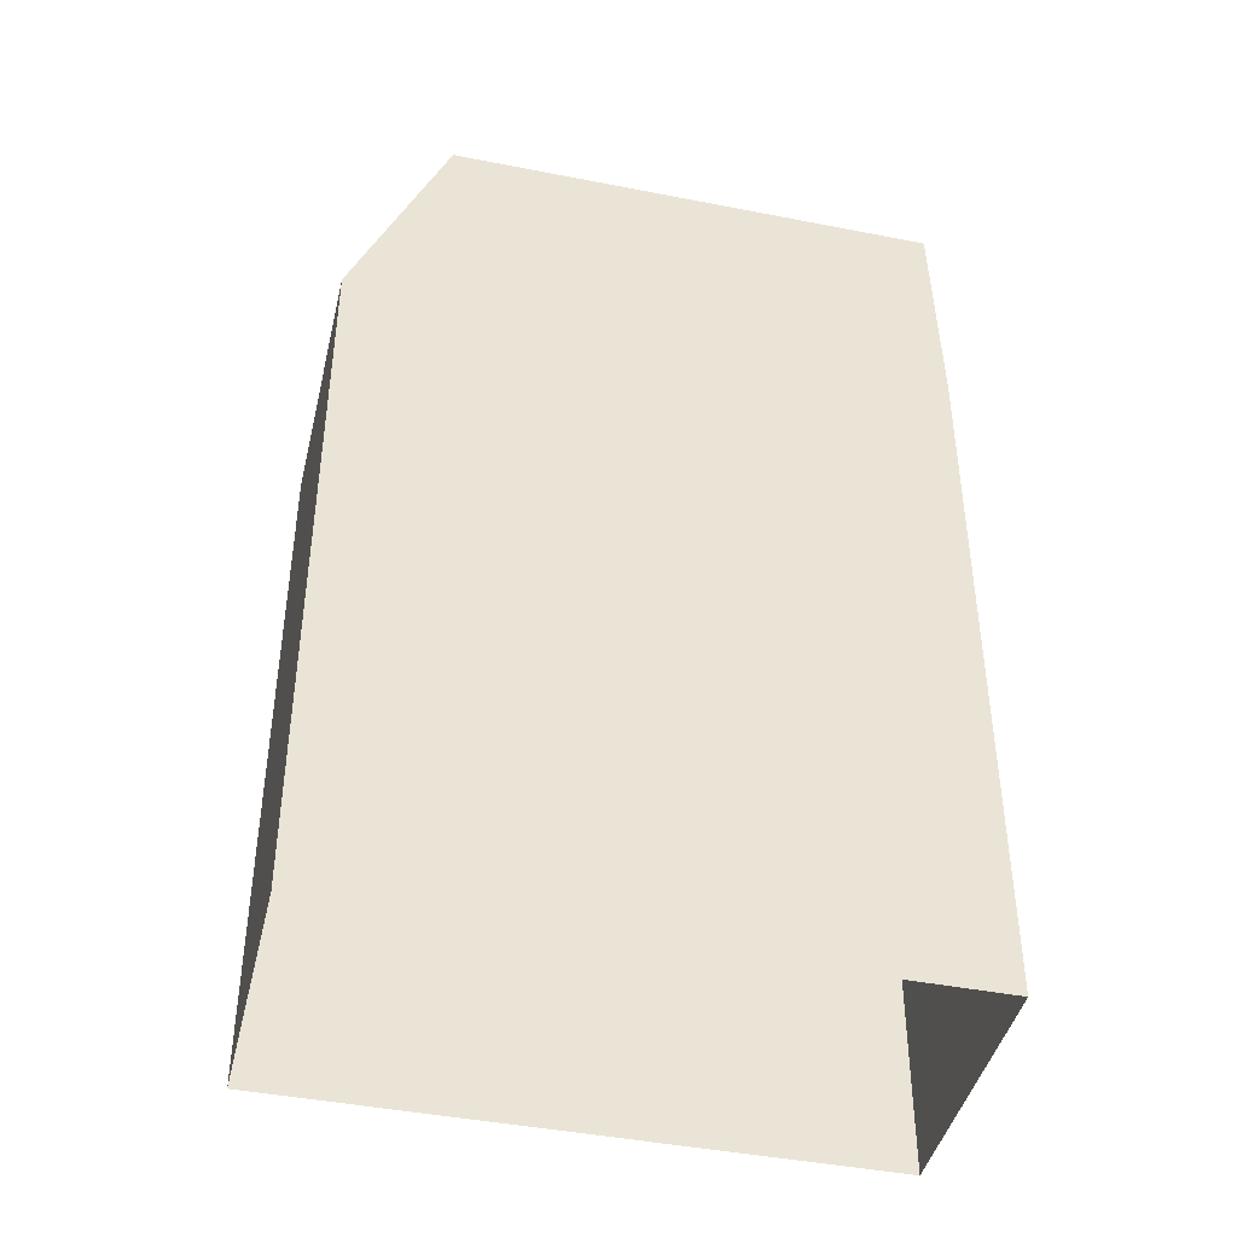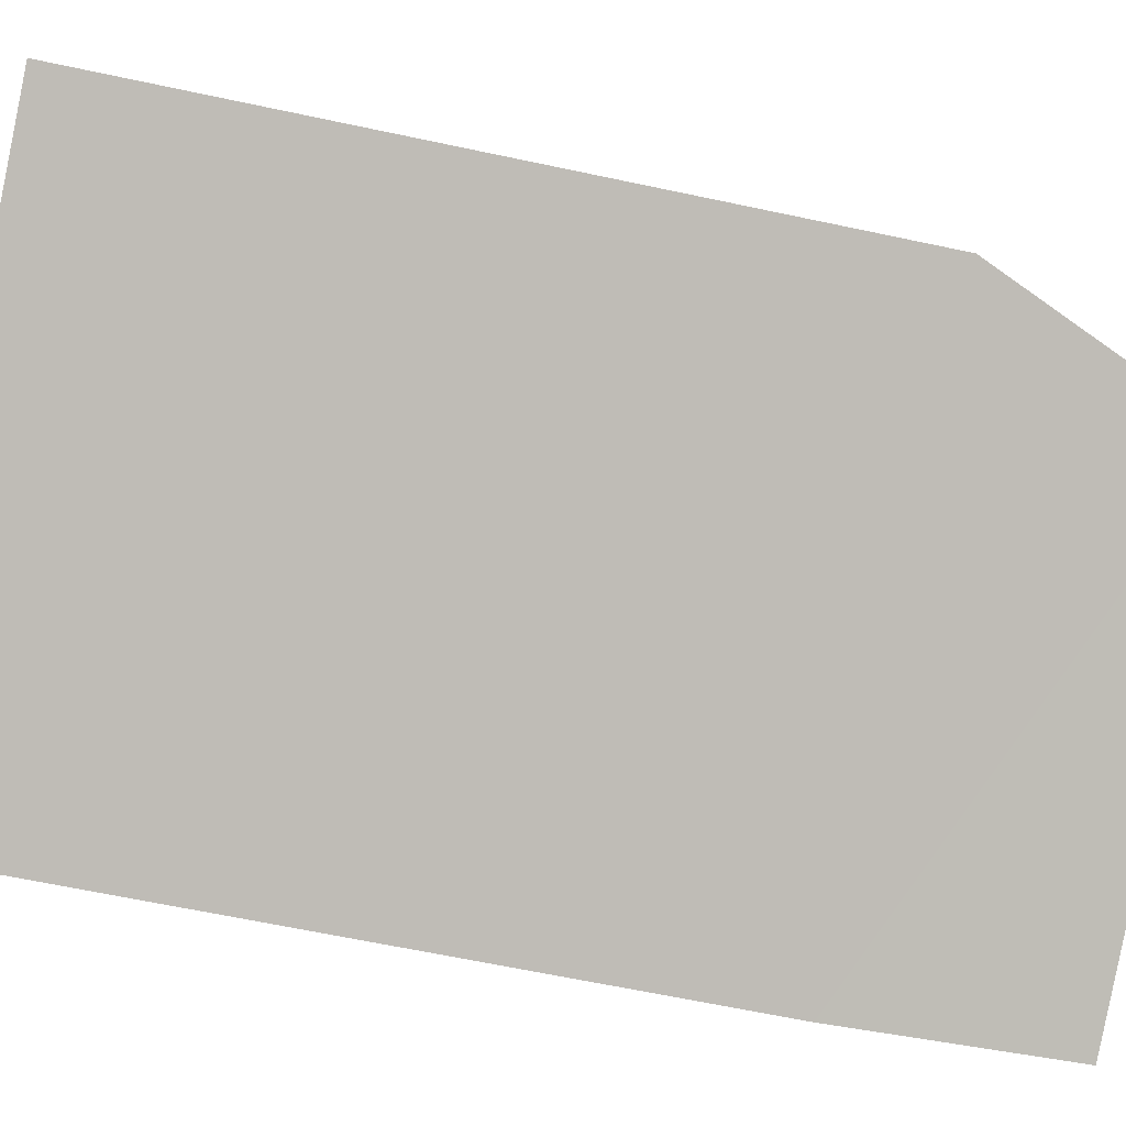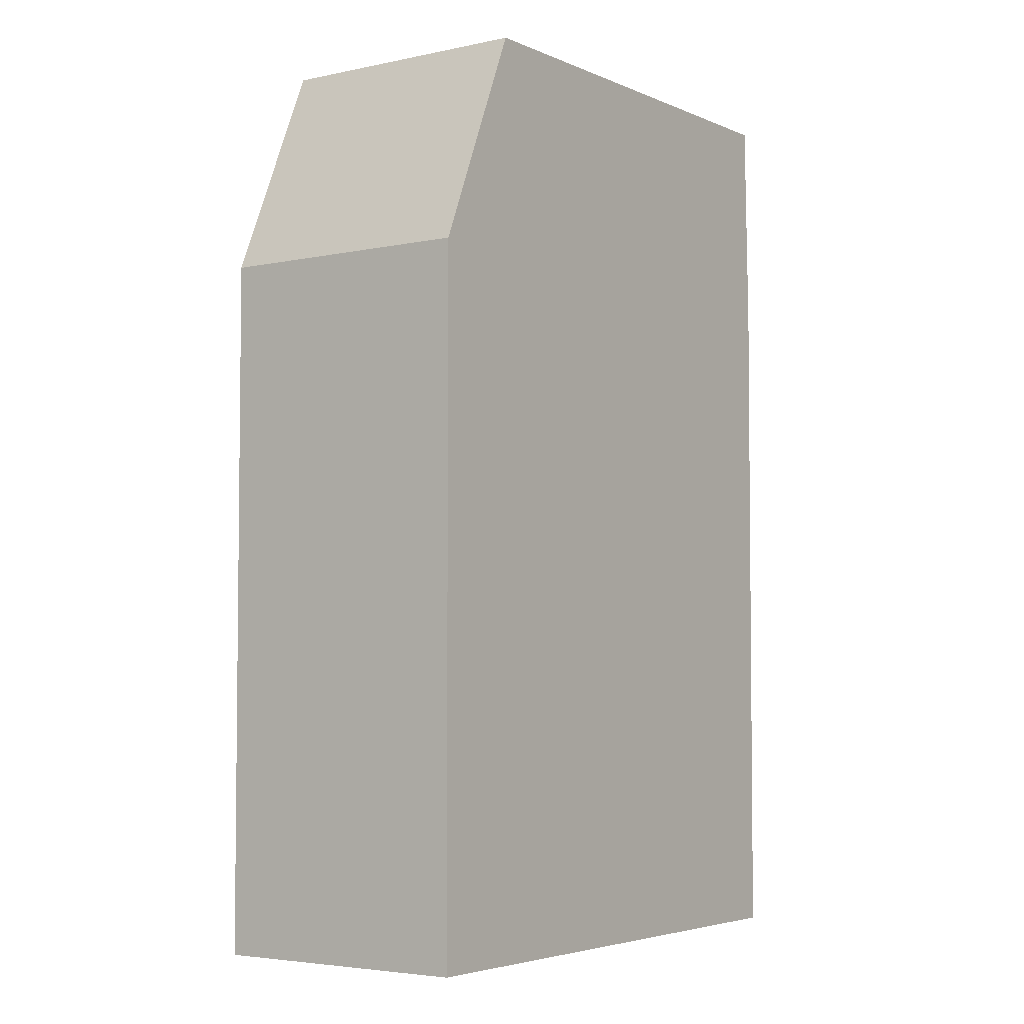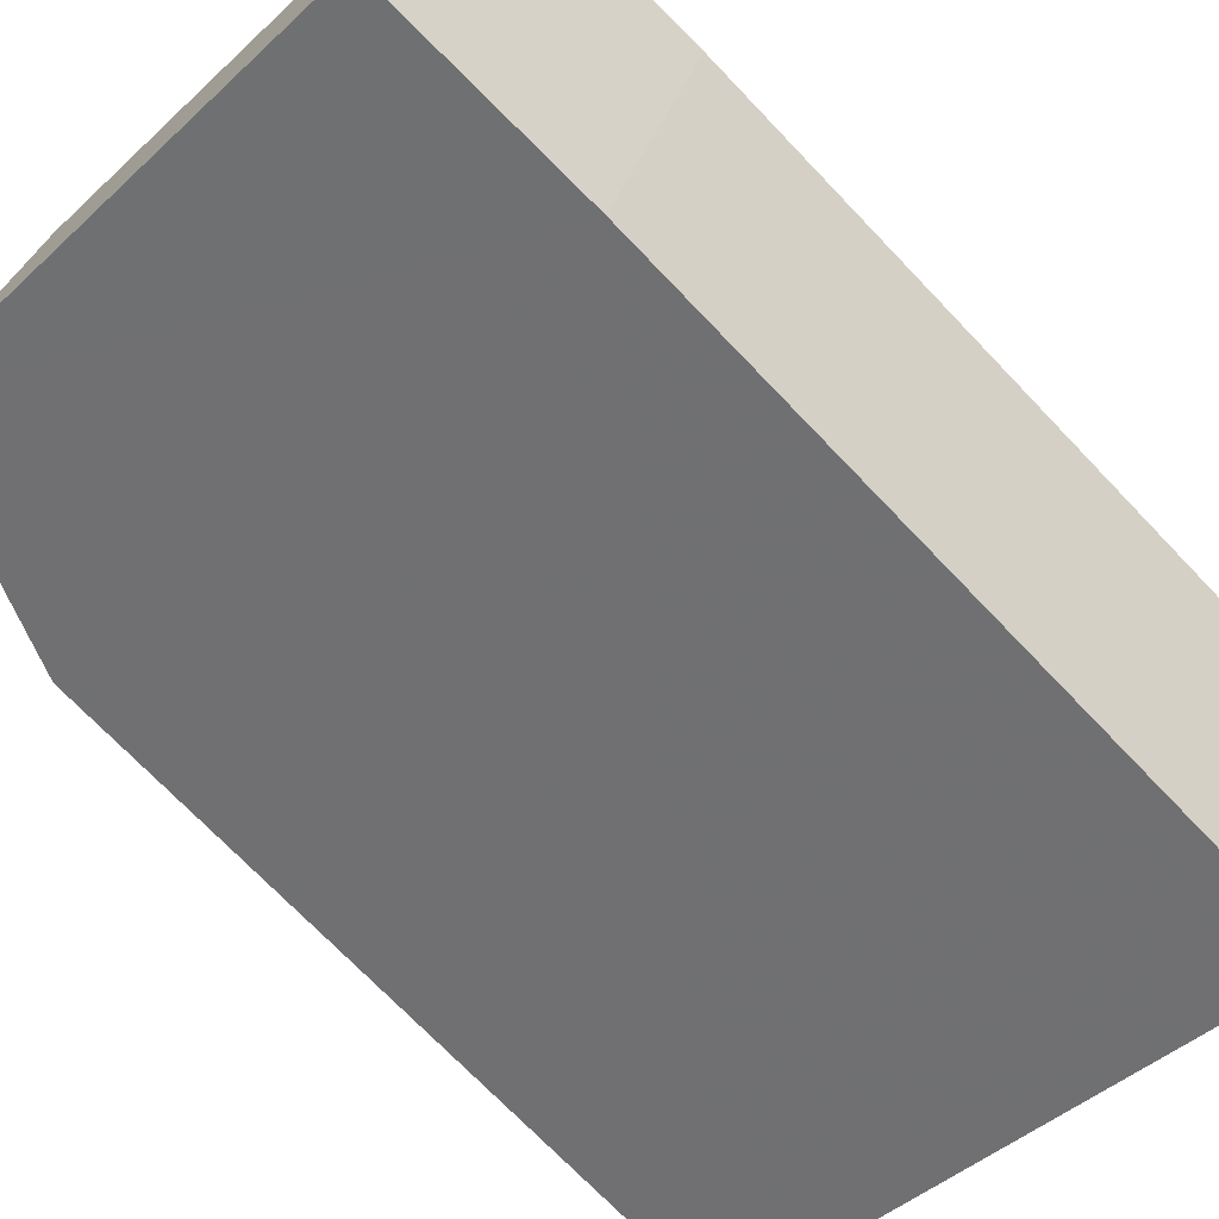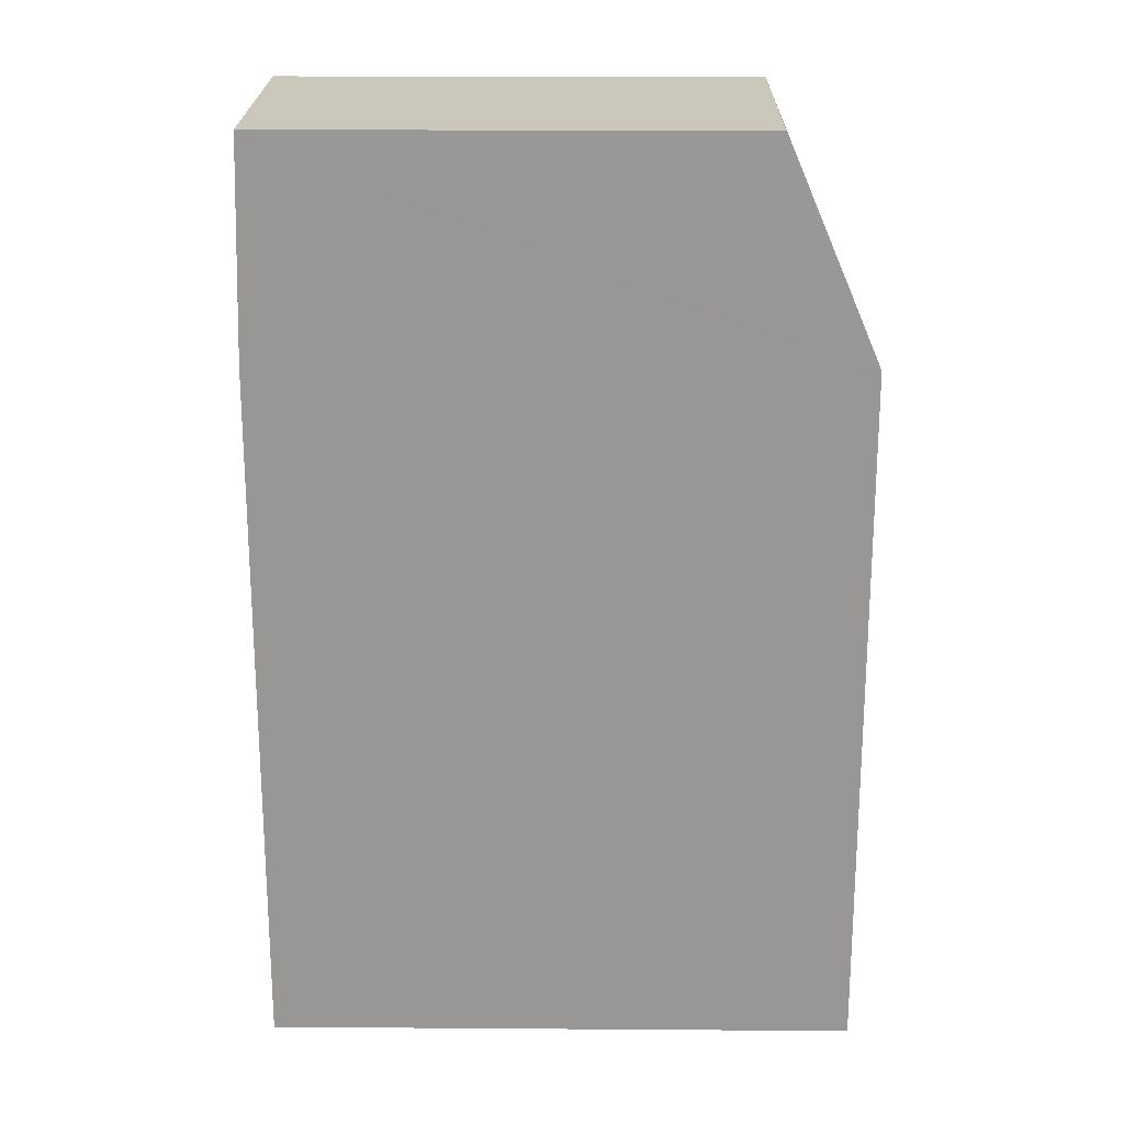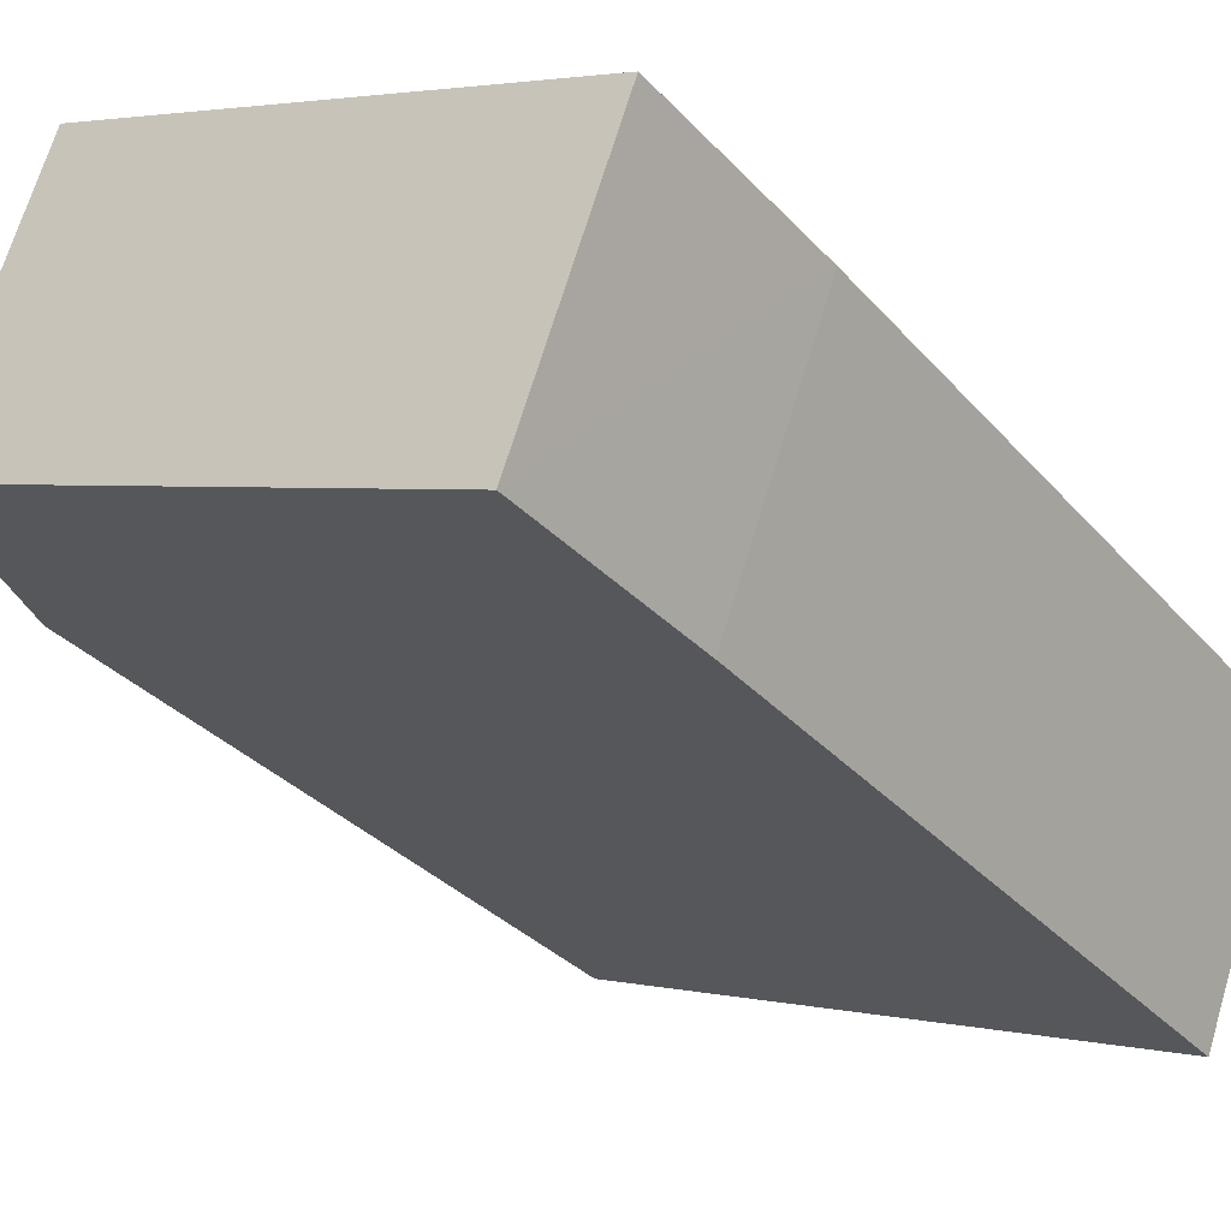
<metadata>
{"format":"obj","ext":"obj","renderer":"f3d","projection":"perspective","resolution":1024,"background":"white","views":[{"elev":-43.2,"azim":-33.4,"up":"+Z"},{"elev":-64.7,"azim":-102.1,"up":"+Y"},{"elev":-4.1,"azim":-74.6,"up":"+Z"},{"elev":-71.9,"azim":43.7,"up":"+Y"},{"elev":21.6,"azim":160.5,"up":"+Z"},{"elev":-31.1,"azim":33.1,"up":"+Y"}]}
</metadata>
<code>
v -5334 -3.653e+04 1.802
v -5341 -3.652e+04 1.805
v -5332 -3.653e+04 1.803
v -5343 -3.653e+04 1.804
v -5343 -3.653e+04 13.43
v -5340 -3.652e+04 17.05
v -5341 -3.652e+04 13.43
v -5341 -3.653e+04 17.05
v -5334 -3.653e+04 17.05
v -5332 -3.653e+04 17.05
v -5334 -3.653e+04 13.43
v -5332 -3.653e+04 13.43
f 1 2 3
f 1 4 2
f 5 6 7
f 8 6 5
f 6 9 10
f 6 8 9
f 11 1 3
f 12 11 3
f 11 4 1
f 11 5 4
f 5 2 4
f 5 7 2
f 12 3 2
f 7 12 2
f 7 10 12
f 6 10 7
f 12 9 11
f 10 9 12
f 11 8 5
f 9 8 11

</code>
